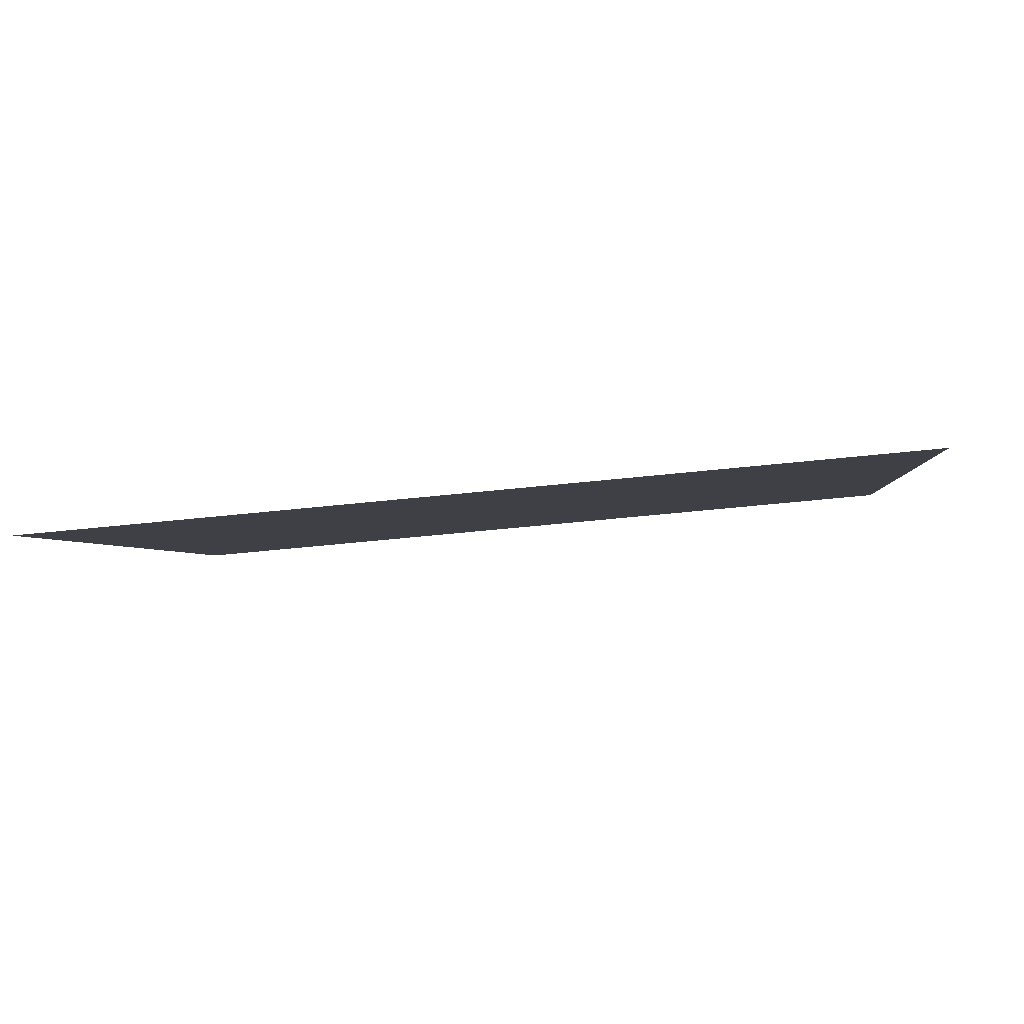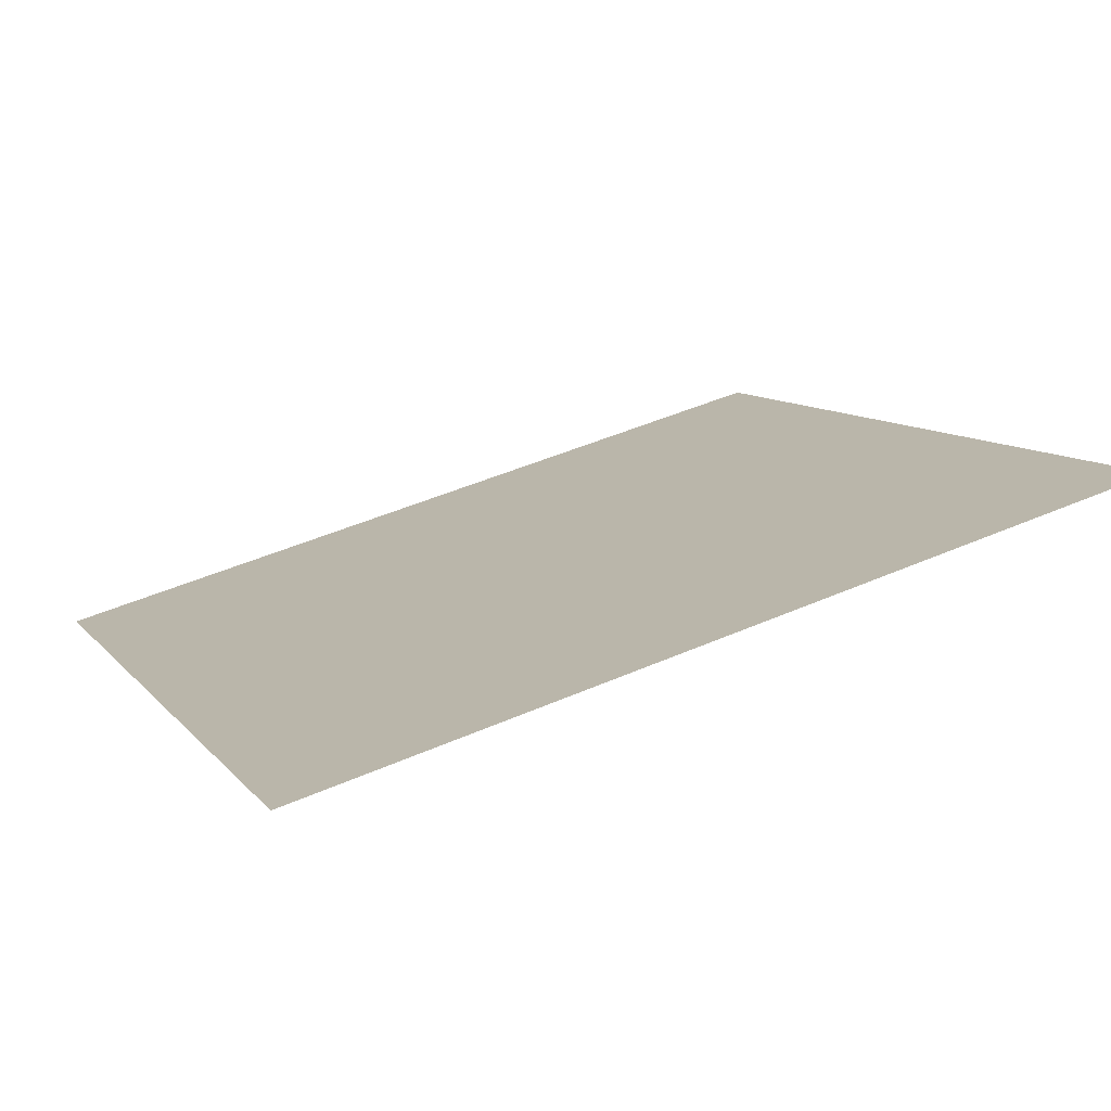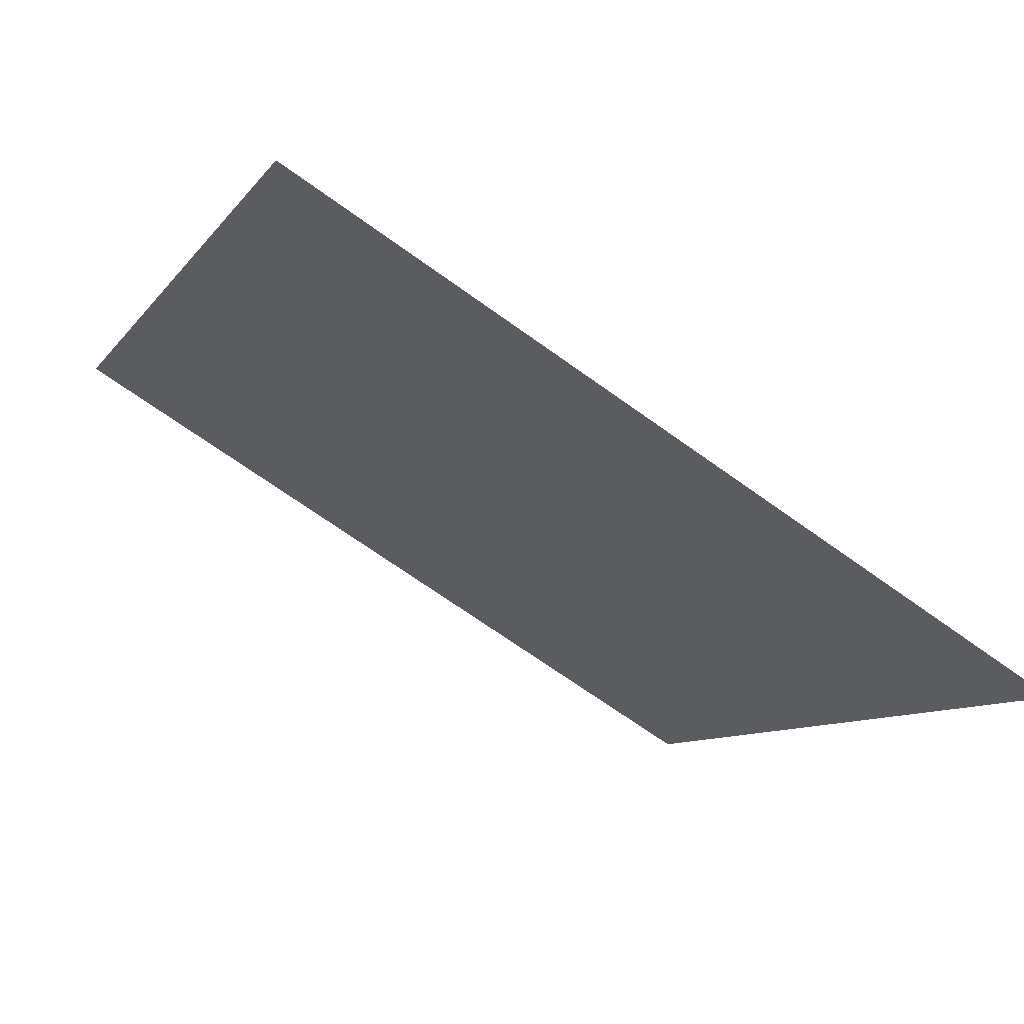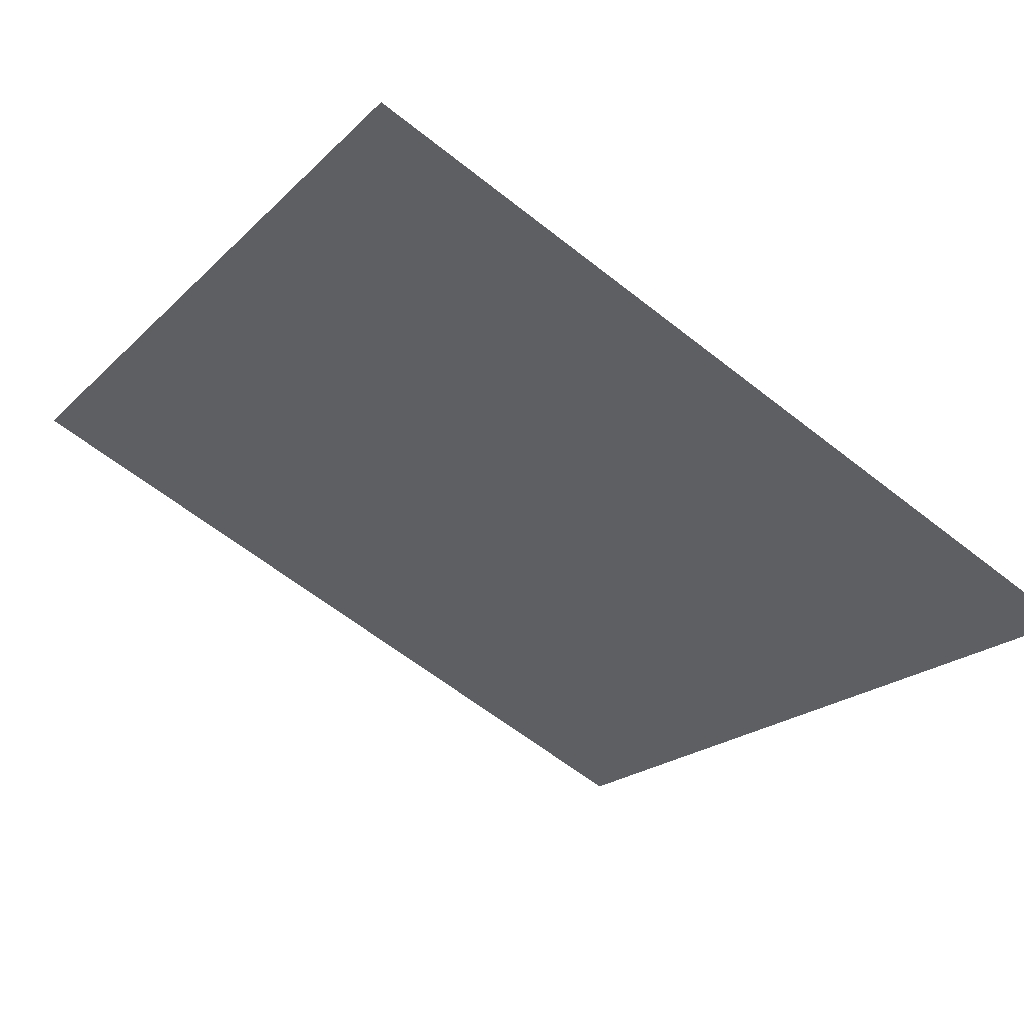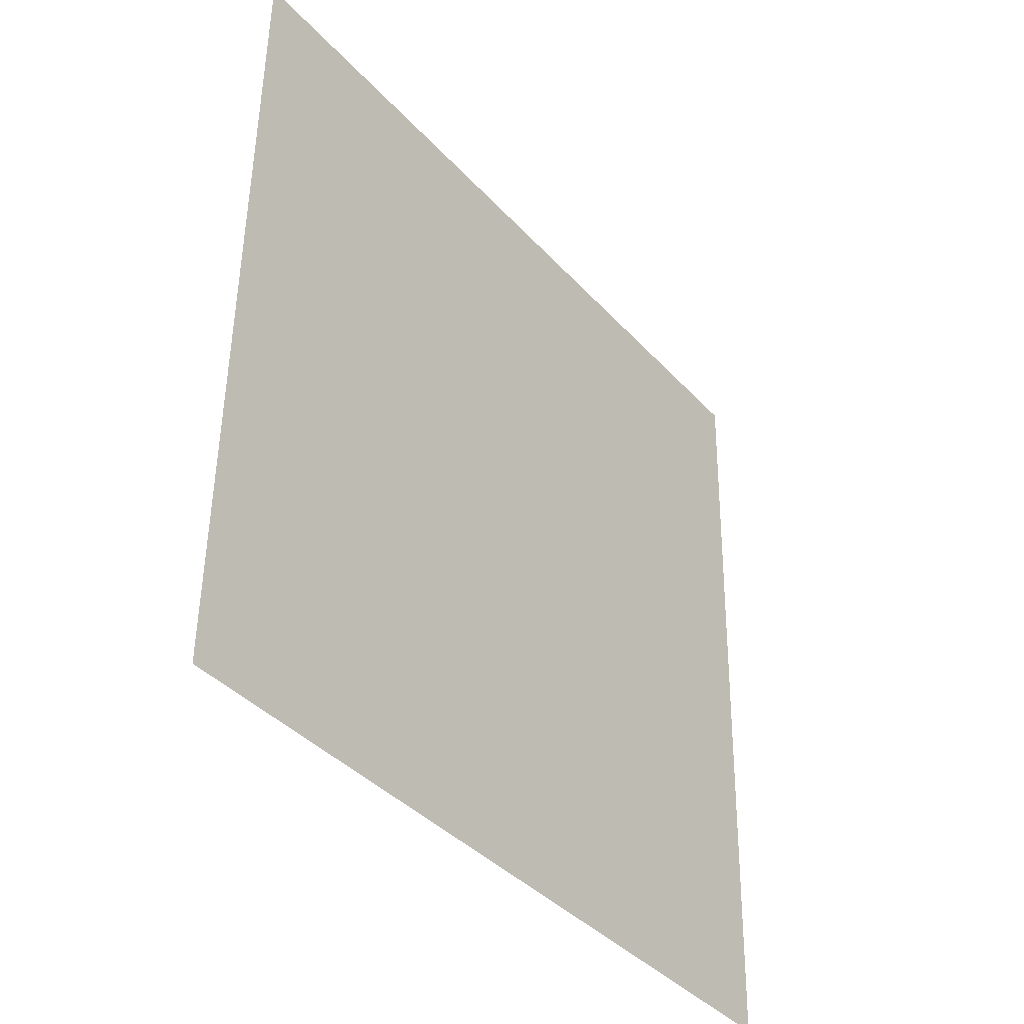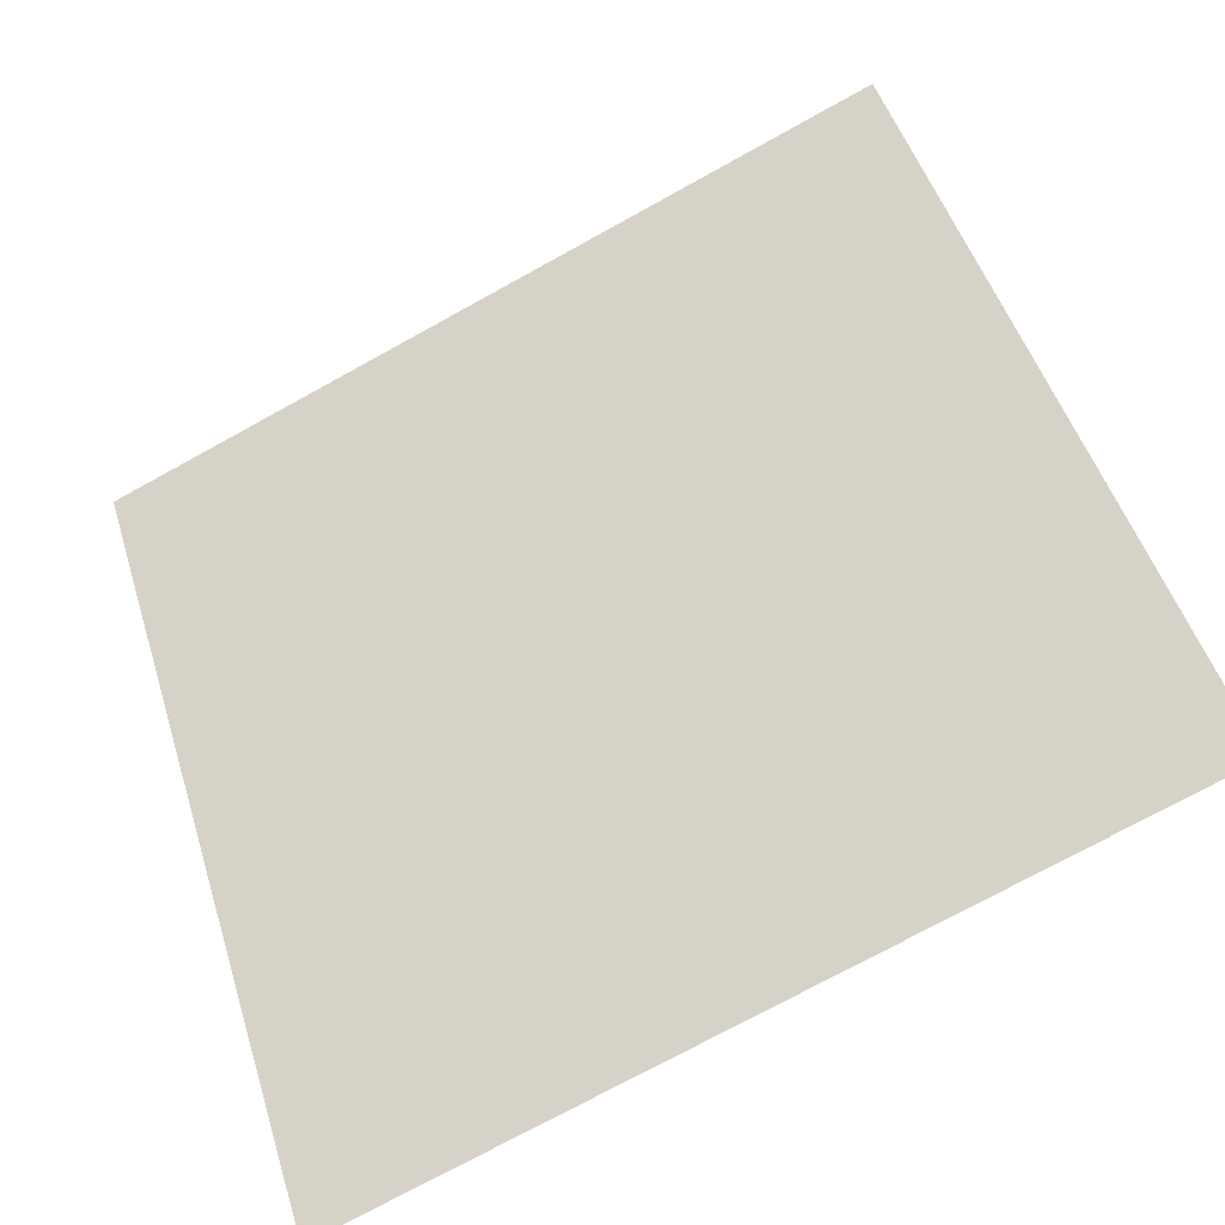
<metadata>
{"format":"obj","ext":"obj","renderer":"f3d","projection":"perspective","resolution":1024,"background":"white","views":[{"elev":-39.3,"azim":-172.8,"up":"+Y"},{"elev":49.3,"azim":-26.0,"up":"+Y"},{"elev":-67.6,"azim":-37.2,"up":"+Z"},{"elev":-64.1,"azim":141.8,"up":"+Y"},{"elev":52.5,"azim":-90.6,"up":"+Z"},{"elev":-74.0,"azim":-152.6,"up":"+Z"}]}
</metadata>
<code>
v -0.07512 0.9018 0.6603
v -0.08168 0.9019 0.6603
v -0.08156 0.9059 0.6656
v -0.075 0.9057 0.6655
f 4 3 2 1

</code>
